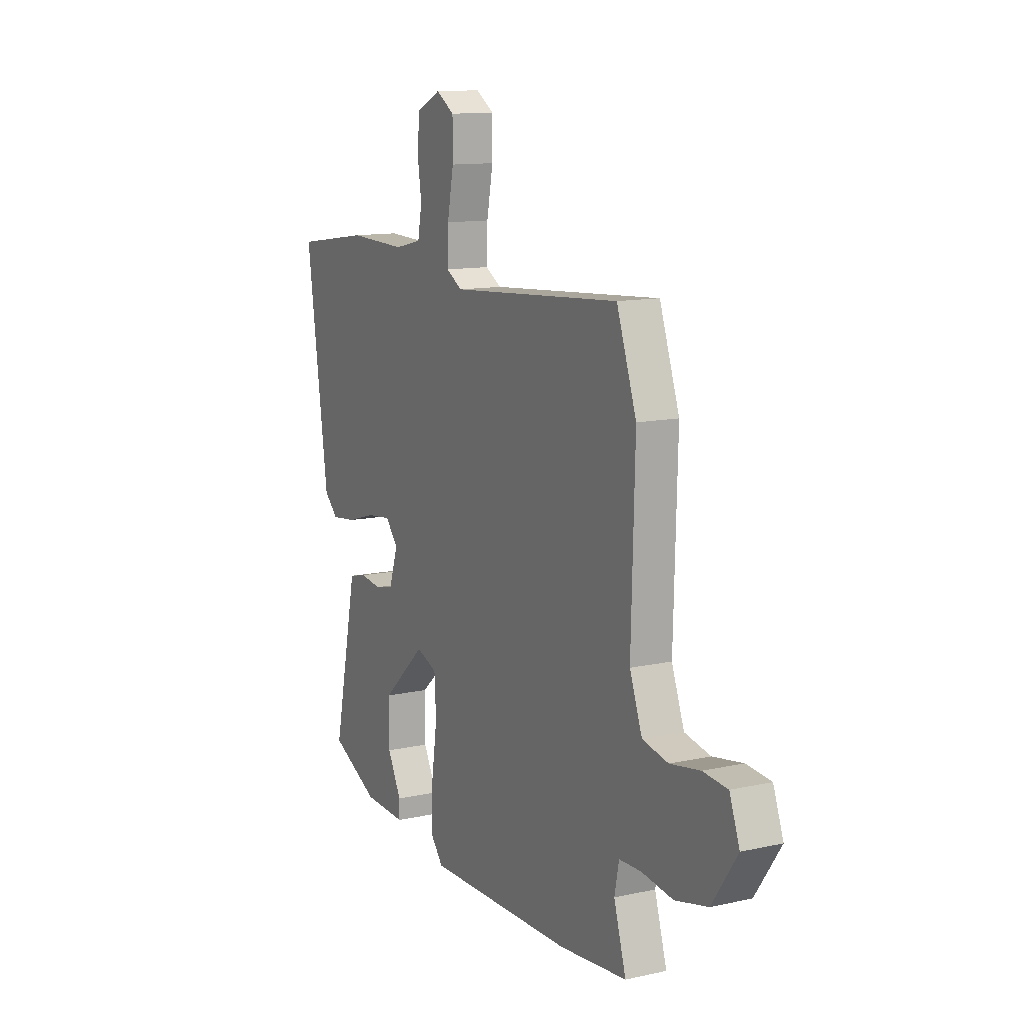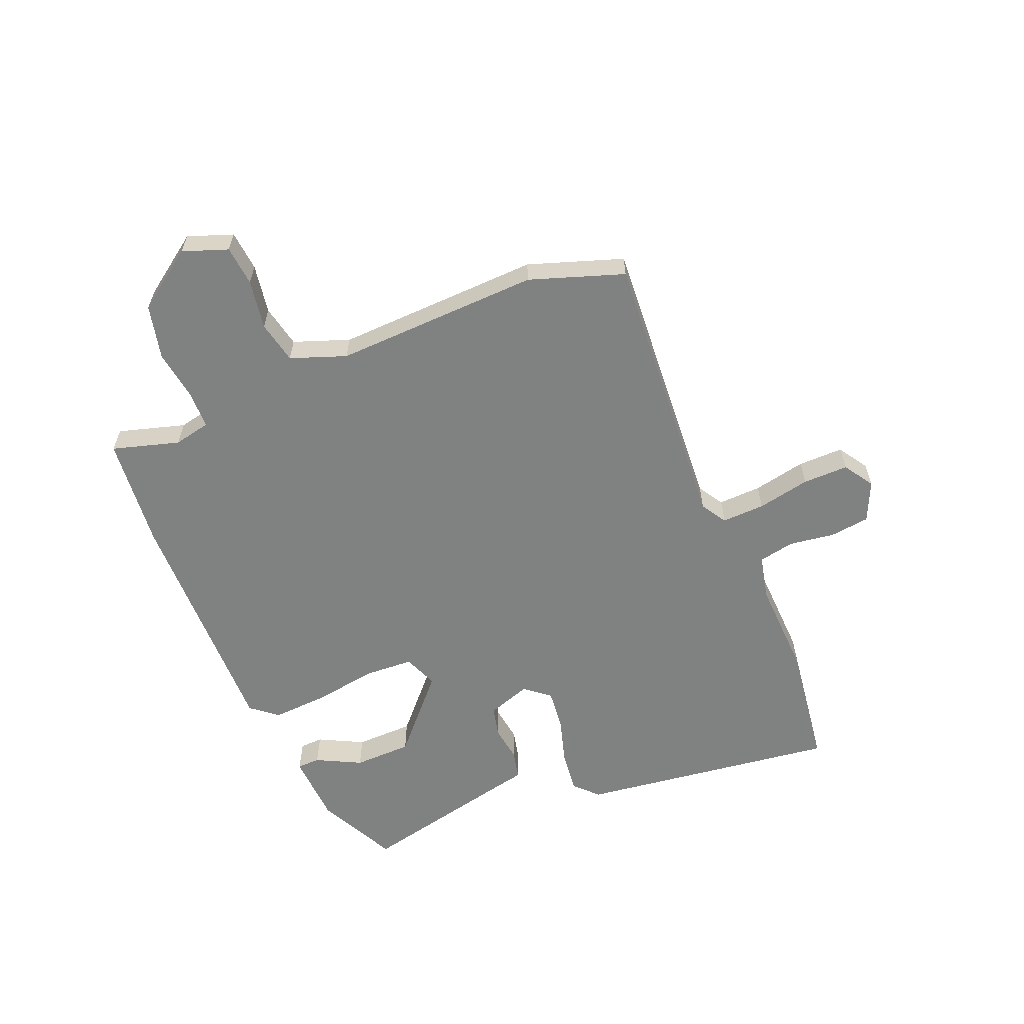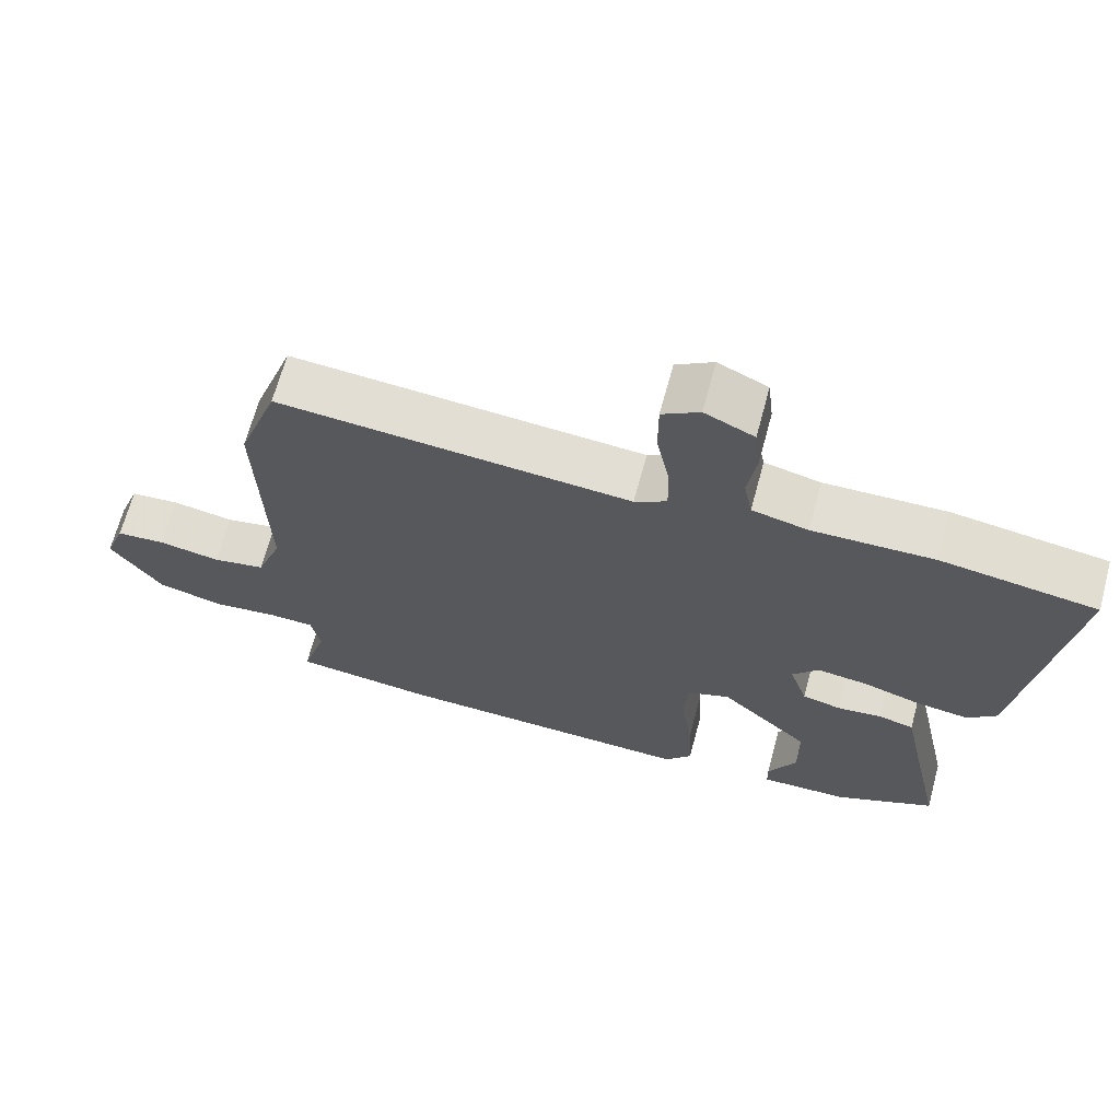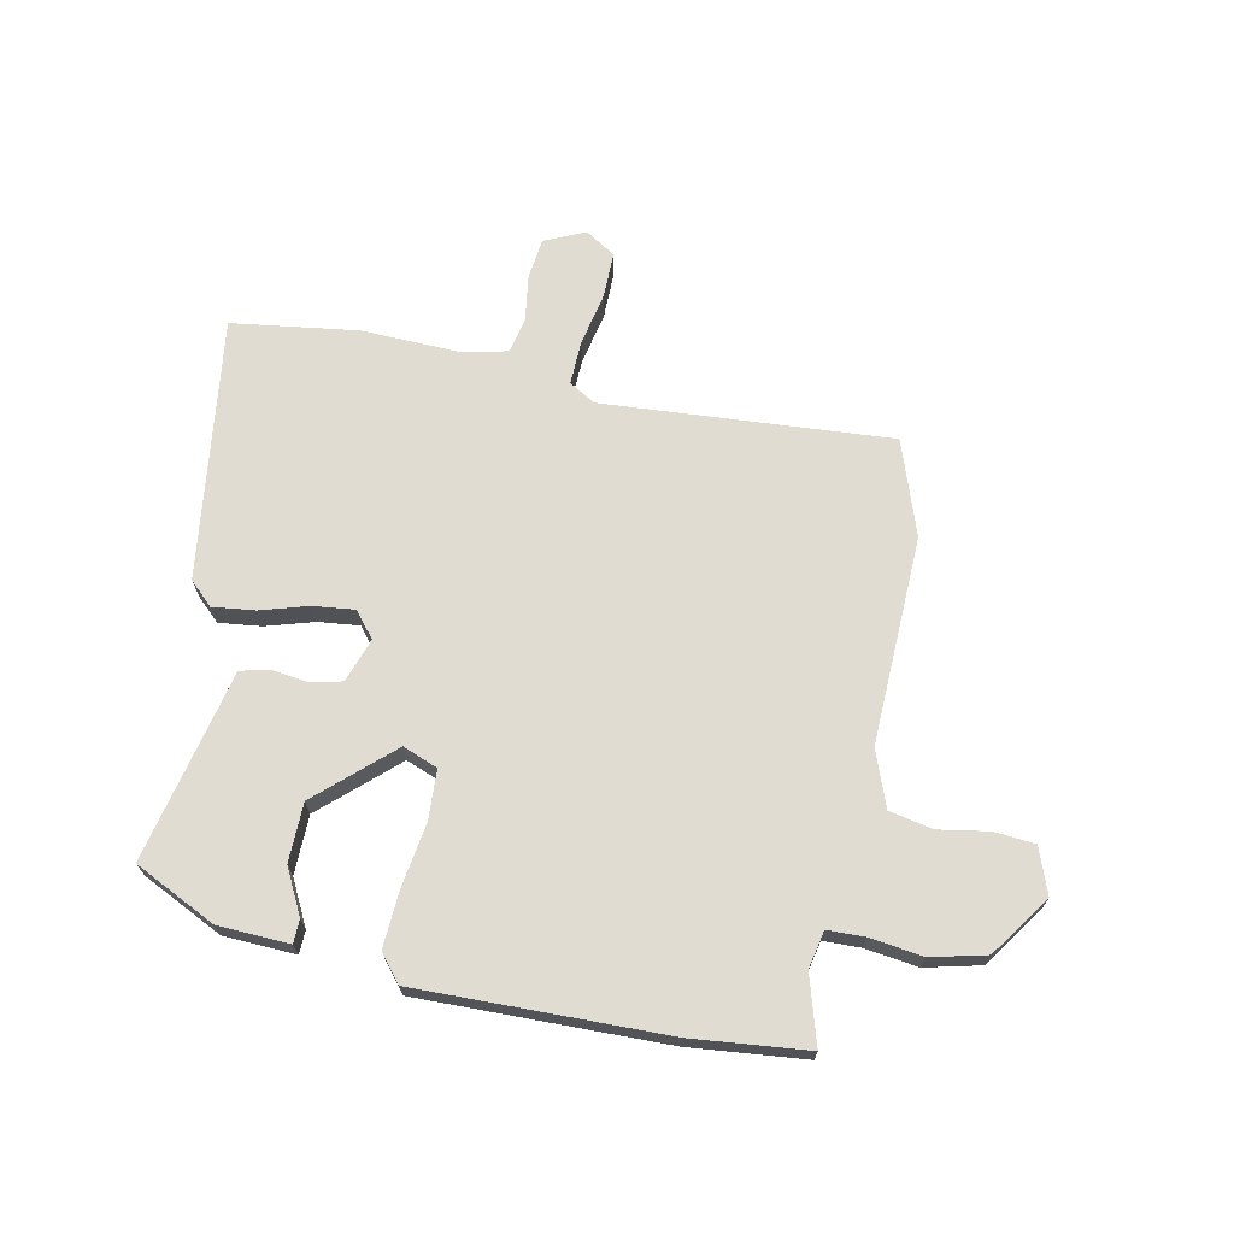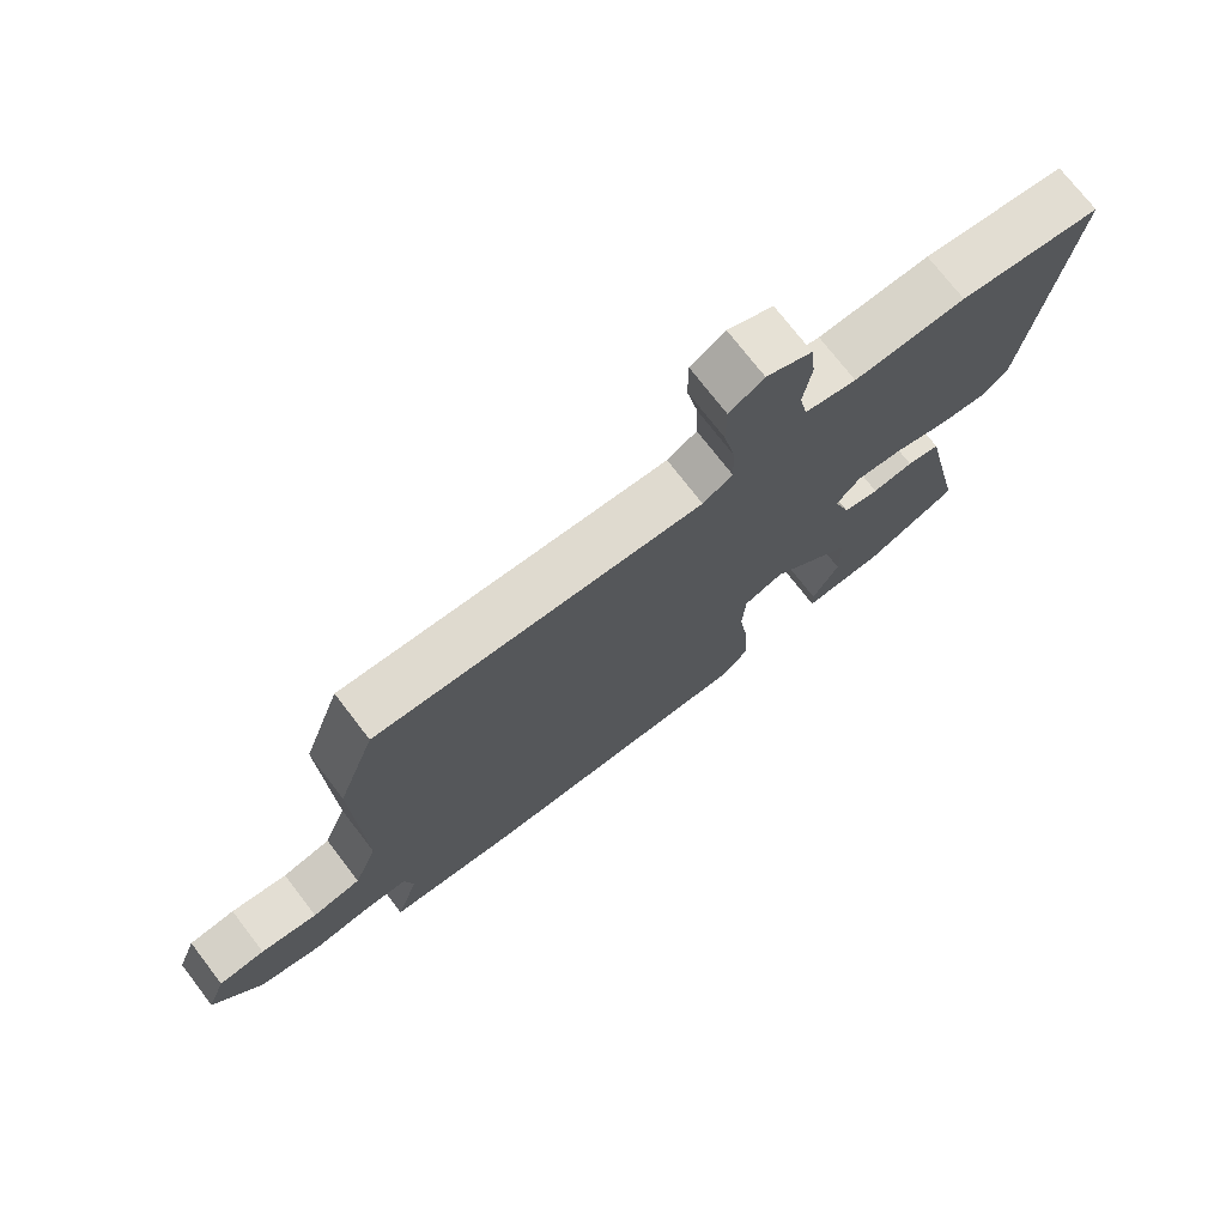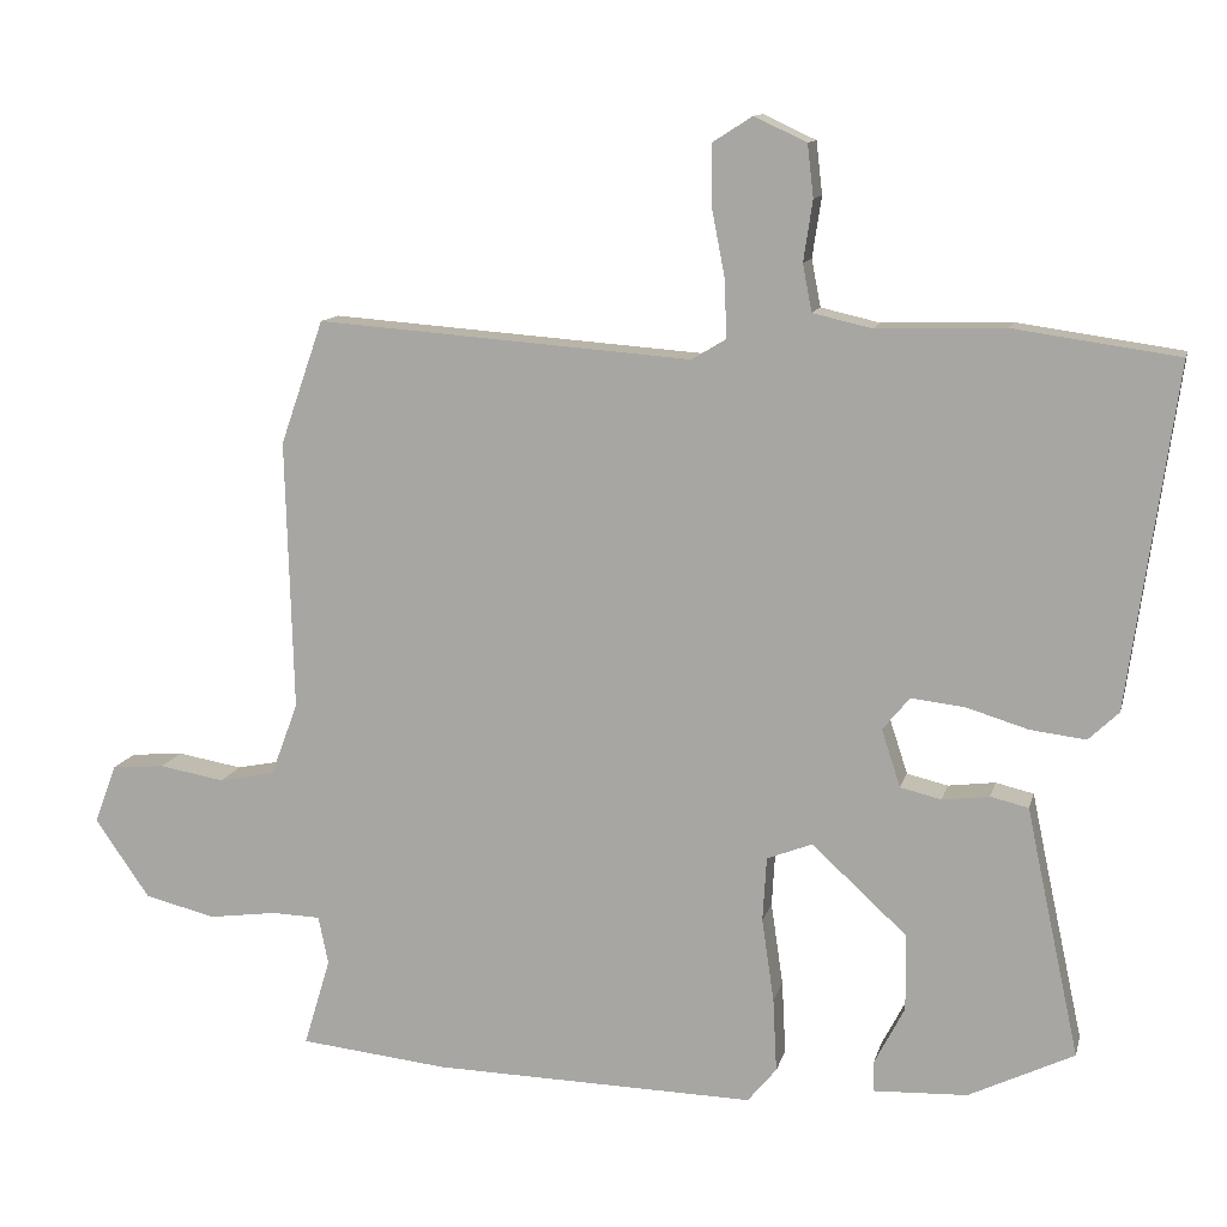
<metadata>
{"format":"obj","ext":"obj","renderer":"f3d","projection":"perspective","resolution":1024,"background":"white","views":[{"elev":12.3,"azim":-117.5,"up":"+Z"},{"elev":-60.3,"azim":-67.1,"up":"+Y"},{"elev":67.0,"azim":15.1,"up":"+Z"},{"elev":69.0,"azim":-168.2,"up":"+Y"},{"elev":74.0,"azim":-37.6,"up":"+Z"},{"elev":11.9,"azim":13.1,"up":"+Z"}]}
</metadata>
<code>
v -0.556 0.07 0.339
v -0.499 0.07 0.502
v -0.005 0.07 0.465
v 0.04 0.07 0.492
v 0.038 0.07 0.567
v 0.02 0.07 0.659
v 0.02 0.07 0.738
v 0.072 0.07 0.771
v 0.141 0.07 0.739
v 0.149 0.07 0.67
v 0.137 0.07 0.59
v 0.149 0.07 0.528
v 0.227 0.07 0.51
v 0.396 0.07 0.515
v 0.612 0.07 0.484
v 0.549 0.07 0.034
v 0.509 0.07 -0.004
v 0.436 0.07 0.005
v 0.354 0.07 0.03
v 0.284 0.07 0.038
v 0.248 0.07 -0.005
v 0.273 0.07 -0.081
v 0.327 0.07 -0.094
v 0.389 0.07 -0.086
v 0.439 0.07 -0.098
v 0.454 0.07 -0.17
v 0.509 0.07 -0.426
v 0.37 0.07 -0.493
v 0.247 0.07 -0.498
v 0.246 0.07 -0.458
v 0.286 0.07 -0.381
v 0.285 0.07 -0.28
v 0.16 0.07 -0.165
v 0.1 0.07 -0.188
v 0.095 0.07 -0.273
v 0.111 0.07 -0.383
v 0.116 0.07 -0.48
v 0.078 0.07 -0.526
v -0.347 0.07 -0.516
v -0.543 0.07 -0.495
v -0.508 0.07 -0.379
v -0.521 0.07 -0.315
v -0.585 0.07 -0.313
v -0.675 0.07 -0.325
v -0.769 0.07 -0.302
v -0.841 0.07 -0.198
v -0.812 0.07 -0.12
v -0.742 0.07 -0.114
v -0.656 0.07 -0.129
v -0.582 0.07 -0.114
v -0.546 0.07 -0.018
v -0.556 0 0.339
v -0.499 0 0.502
v -0.005 0 0.465
v 0.04 0 0.492
v 0.038 0 0.567
v 0.02 0 0.659
v 0.02 0 0.738
v 0.072 0 0.771
v 0.141 0 0.739
v 0.149 0 0.67
v 0.137 0 0.59
v 0.149 0 0.528
v 0.227 0 0.51
v 0.396 0 0.515
v 0.612 0 0.484
v 0.549 0 0.034
v 0.509 0 -0.004
v 0.436 0 0.005
v 0.354 0 0.03
v 0.284 0 0.038
v 0.248 0 -0.005
v 0.273 0 -0.081
v 0.327 0 -0.094
v 0.389 0 -0.086
v 0.439 0 -0.098
v 0.454 0 -0.17
v 0.509 0 -0.426
v 0.37 0 -0.493
v 0.247 0 -0.498
v 0.246 0 -0.458
v 0.286 0 -0.381
v 0.285 0 -0.28
v 0.16 0 -0.165
v 0.1 0 -0.188
v 0.095 0 -0.273
v 0.111 0 -0.383
v 0.116 0 -0.48
v 0.078 0 -0.526
v -0.347 0 -0.516
v -0.543 0 -0.495
v -0.508 0 -0.379
v -0.521 0 -0.315
v -0.585 0 -0.313
v -0.675 0 -0.325
v -0.769 0 -0.302
v -0.841 0 -0.198
v -0.812 0 -0.12
v -0.742 0 -0.114
v -0.656 0 -0.129
v -0.582 0 -0.114
v -0.546 0 -0.018
f 46 47 48 49
f 46 49 50
f 43 44 45 46
f 42 43 46 50
f 38 39 40 41
f 38 41 42
f 35 36 37 38
f 34 35 38 42
f 33 34 42 50
f 28 29 30 31
f 26 27 28 31
f 26 31 32
f 23 24 25 26
f 22 23 26 32
f 21 22 32 33
f 16 17 18 19
f 16 19 20
f 13 14 15 16
f 12 13 16 20
f 8 9 10 11
f 8 11 12
f 5 6 7 8
f 4 5 8 12
f 3 4 12 20
f 51 1 2 3
f 21 33 50 51
f 3 20 21 51
f 100 99 98 97
f 101 100 97
f 97 96 95 94
f 101 97 94 93
f 92 91 90 89
f 93 92 89
f 89 88 87 86
f 93 89 86 85
f 101 93 85 84
f 82 81 80 79
f 82 79 78 77
f 83 82 77
f 77 76 75 74
f 83 77 74 73
f 84 83 73 72
f 70 69 68 67
f 71 70 67
f 67 66 65 64
f 71 67 64 63
f 62 61 60 59
f 63 62 59
f 59 58 57 56
f 63 59 56 55
f 71 63 55 54
f 54 53 52 102
f 102 101 84 72
f 102 72 71 54
f 1 52 53 2
f 2 53 54 3
f 3 54 55 4
f 4 55 56 5
f 5 56 57 6
f 6 57 58 7
f 7 58 59 8
f 8 59 60 9
f 9 60 61 10
f 10 61 62 11
f 11 62 63 12
f 12 63 64 13
f 13 64 65 14
f 14 65 66 15
f 15 66 67 16
f 16 67 68 17
f 17 68 69 18
f 18 69 70 19
f 19 70 71 20
f 20 71 72 21
f 21 72 73 22
f 22 73 74 23
f 23 74 75 24
f 24 75 76 25
f 25 76 77 26
f 26 77 78 27
f 27 78 79 28
f 28 79 80 29
f 29 80 81 30
f 30 81 82 31
f 31 82 83 32
f 32 83 84 33
f 33 84 85 34
f 34 85 86 35
f 35 86 87 36
f 36 87 88 37
f 37 88 89 38
f 38 89 90 39
f 39 90 91 40
f 40 91 92 41
f 41 92 93 42
f 42 93 94 43
f 43 94 95 44
f 44 95 96 45
f 45 96 97 46
f 46 97 98 47
f 47 98 99 48
f 48 99 100 49
f 49 100 101 50
f 50 101 102 51
f 51 102 52 1

</code>
